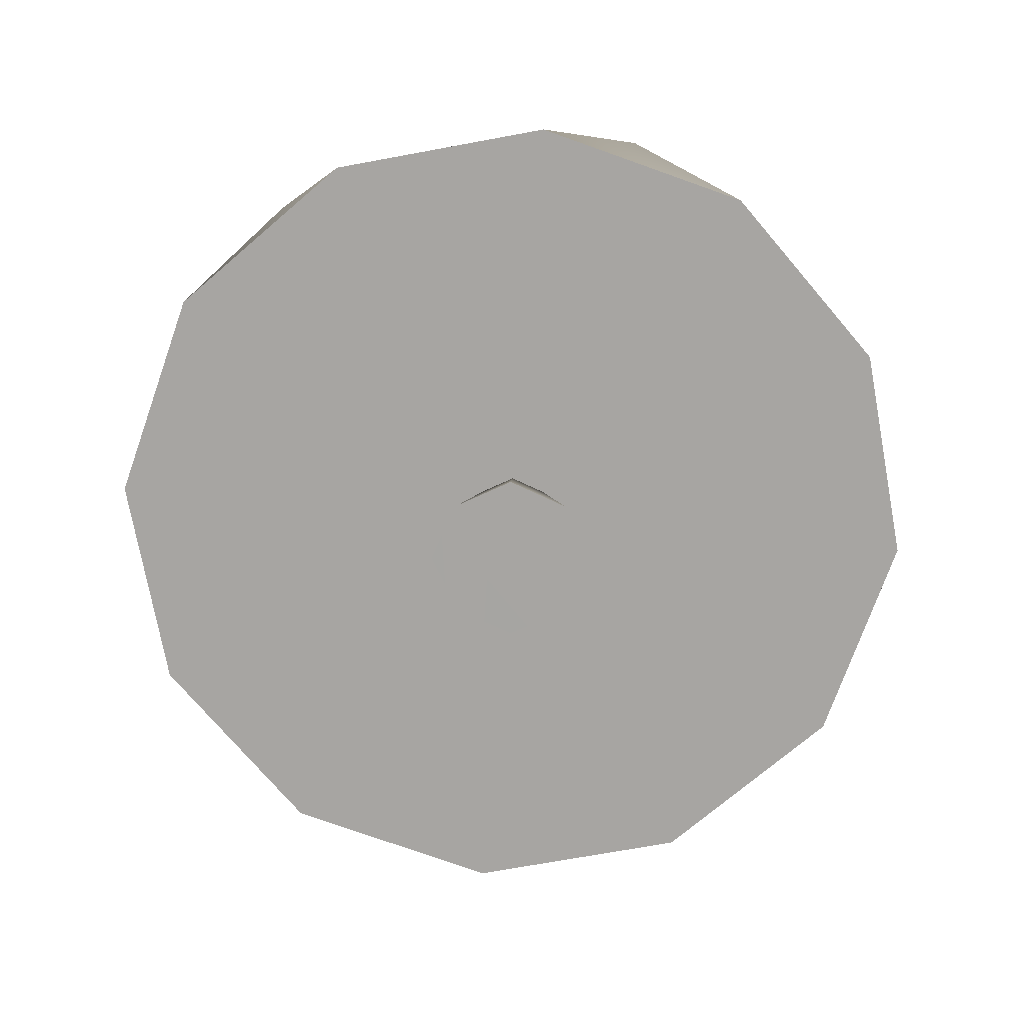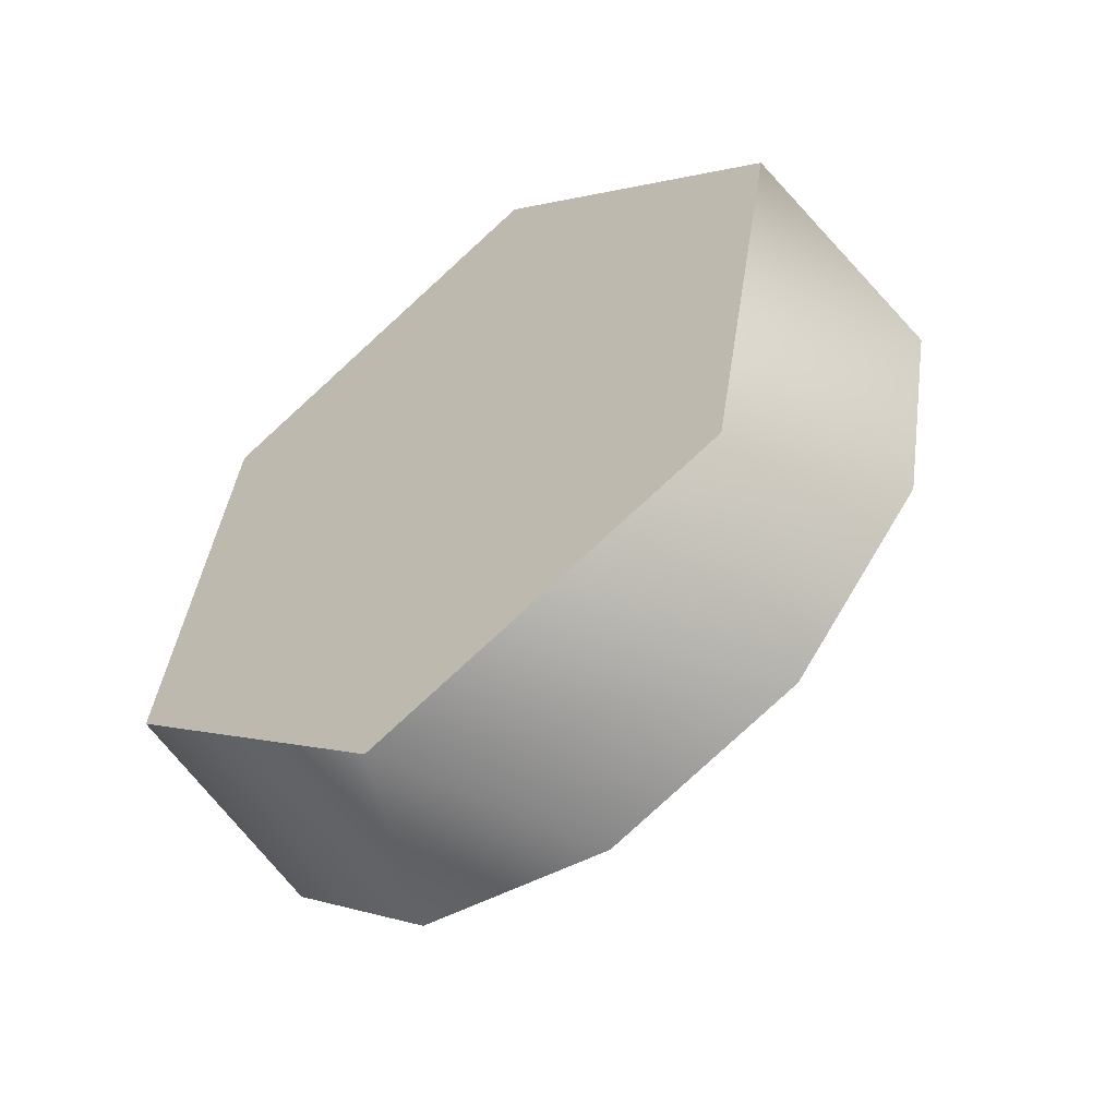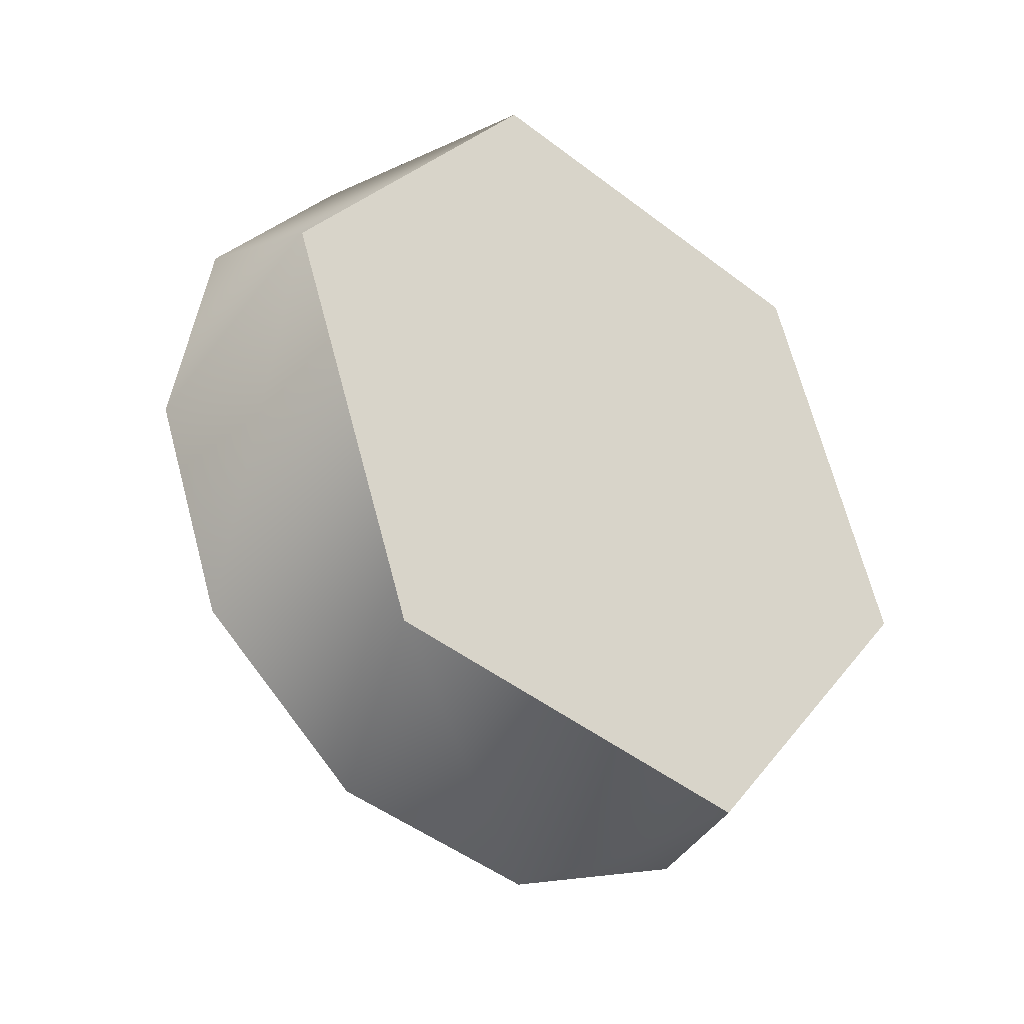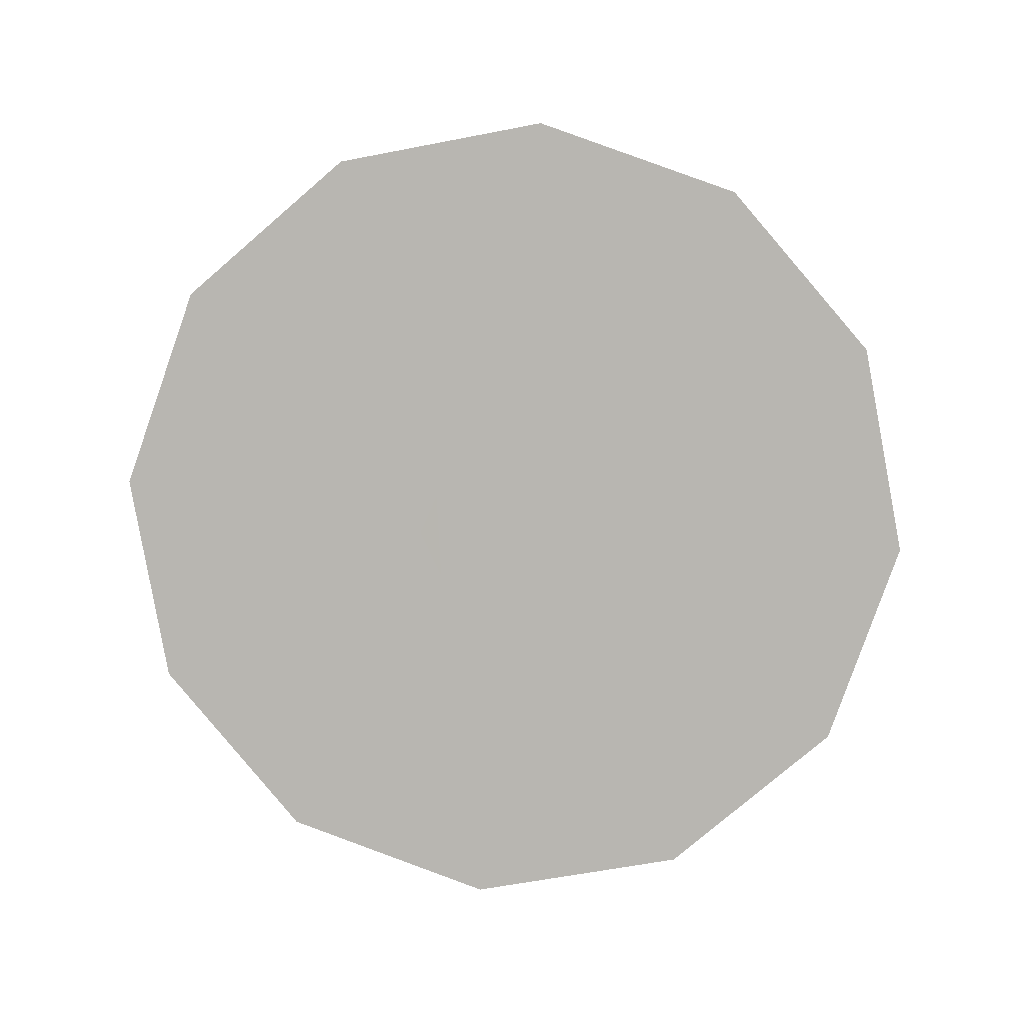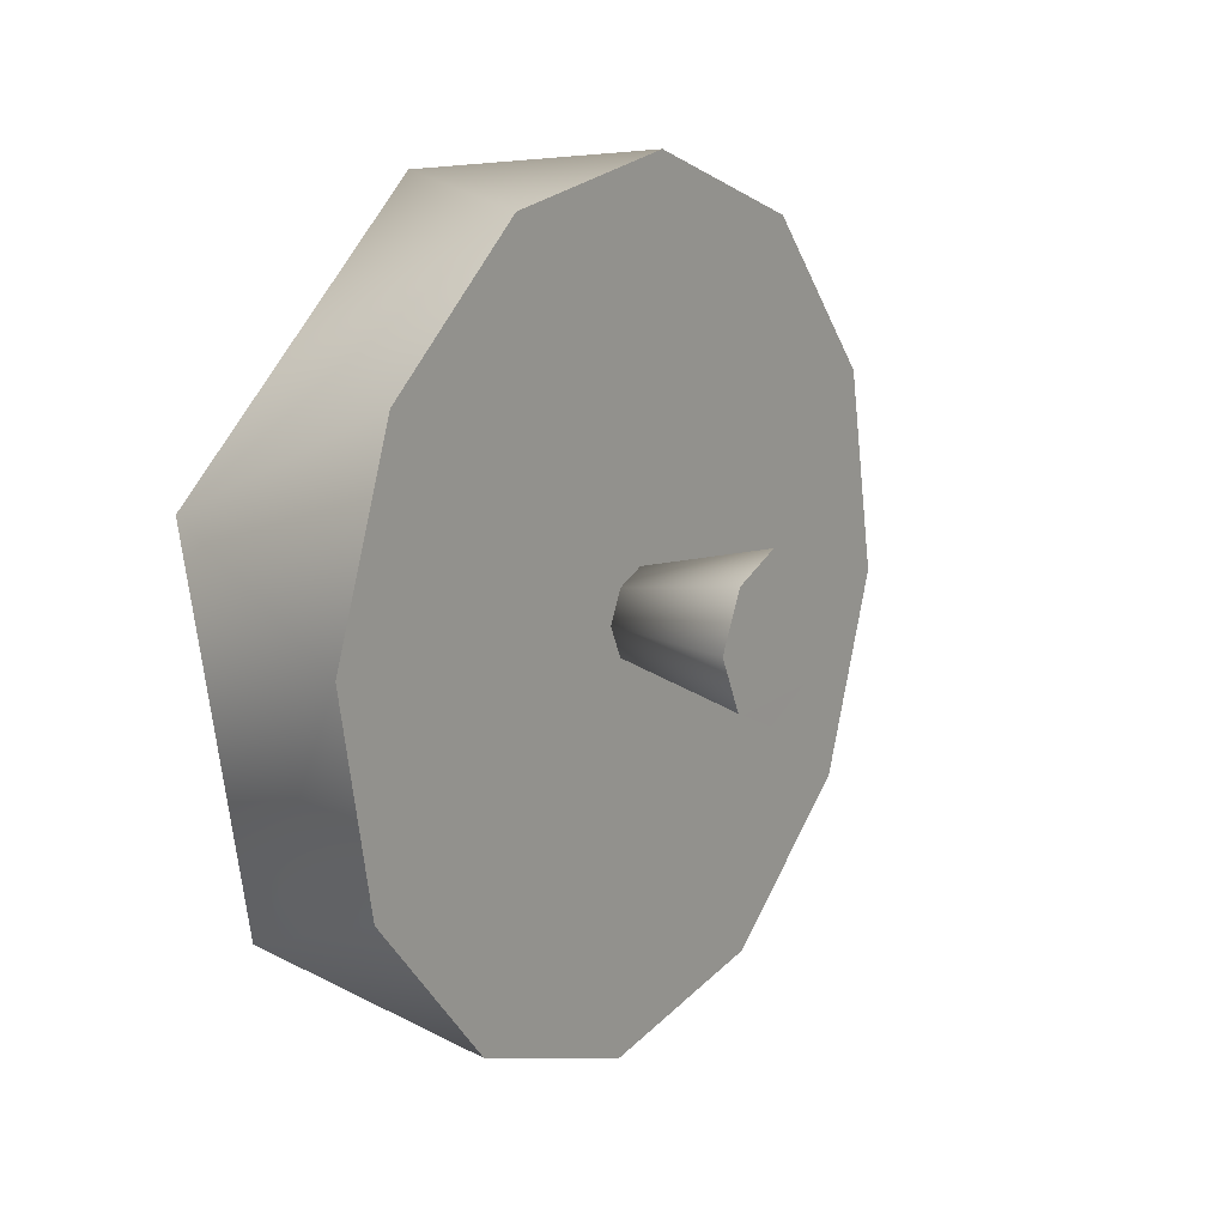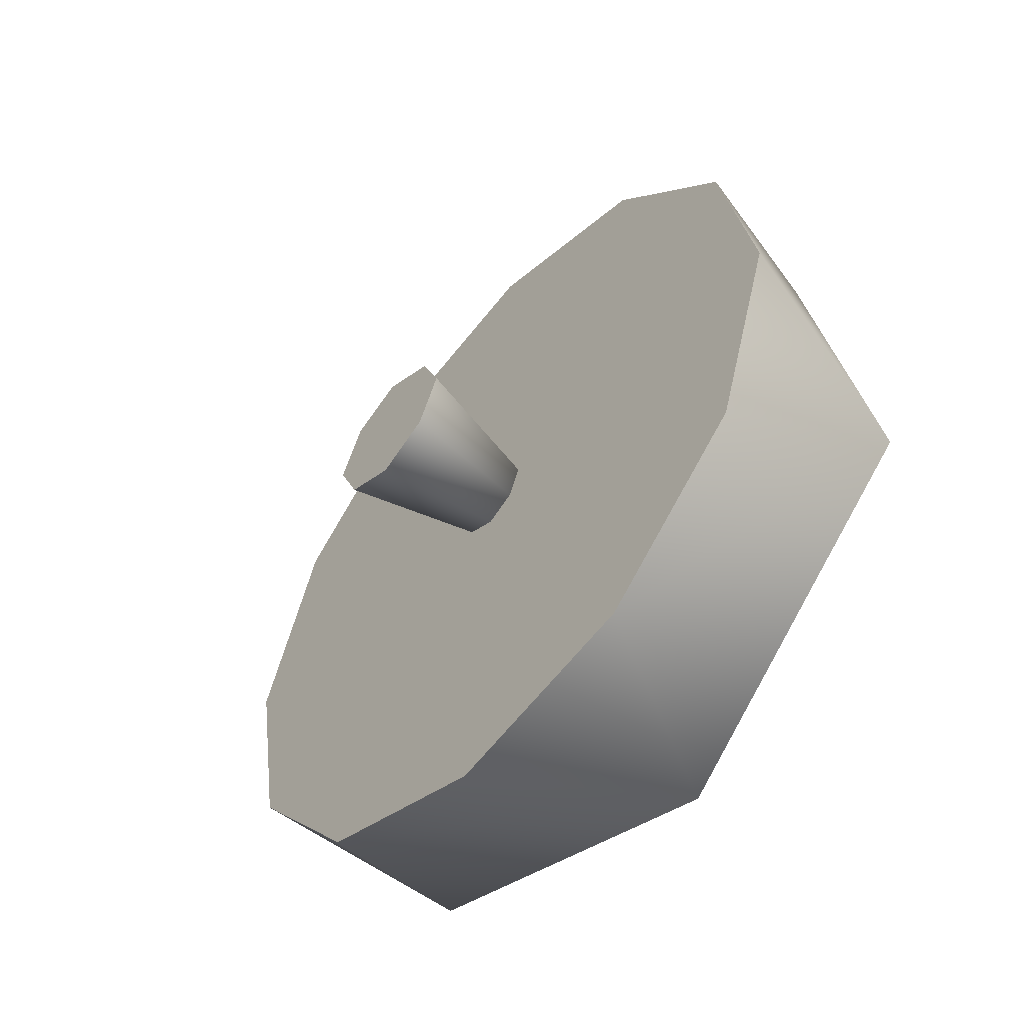
<metadata>
{"format":"obj","ext":"obj","renderer":"f3d","projection":"perspective","resolution":1024,"background":"white","views":[{"elev":16.0,"azim":-89.1,"up":"+Y"},{"elev":-53.5,"azim":128.3,"up":"+Z"},{"elev":-32.7,"azim":51.1,"up":"+Y"},{"elev":7.4,"azim":-85.2,"up":"+Y"},{"elev":13.7,"azim":-144.9,"up":"+Z"},{"elev":-54.4,"azim":-40.0,"up":"+Z"}]}
</metadata>
<code>
v -1.252 0.4581 0.7382
v -1.451 0.5281 0.82
v -1.451 0.3882 0.6563
v -1.252 0.4581 0.7382
v -1.252 0.837 0.8723
v -1.451 0.5281 0.82
v -1.451 0.7311 0.8919
v -1.451 0.9429 0.8526
v -1.252 1.143 0.6112
v -1.451 1.107 0.7127
v -1.451 1.178 0.5097
v -1.252 1.143 0.6112
v -1.252 1.069 0.216
v -1.451 1.178 0.5097
v -1.451 1.139 0.2979
v -1.451 0.9993 0.1342
v -1.252 0.6904 0.08194
v -1.451 0.7962 0.06229
v -1.451 0.5845 0.1016
v -1.252 0.6904 0.08194
v -1.252 0.3848 0.343
v -1.451 0.5845 0.1016
v -1.451 0.4207 0.2415
v -1.451 0.3489 0.4445
v -1.252 0.4581 0.7382
v -1.252 0.3848 0.343
v -1.252 1.069 0.216
v -1.451 0.3489 0.4445
v -1.451 0.3882 0.6563
v -1.451 0.9993 0.1342
v -1.451 1.139 0.2979
v -1.252 1.143 0.6112
v -1.451 1.178 0.5097
v -1.451 0.5281 0.82
v -1.252 0.6904 0.08194
v -1.451 0.4207 0.2415
v -1.451 0.7962 0.06229
v -1.252 0.837 0.8723
v -1.451 1.107 0.7127
v -1.451 0.7311 0.8919
v -1.451 0.5845 0.1016
v -1.451 0.9429 0.8526
v -1.261 0.7631 0.4782
v -1.591 0.7067 0.5304
v -1.591 0.6837 0.4784
v -1.591 0.8177 0.5343
v -1.591 0.7637 0.5584
v -1.261 0.7631 0.4782
v -1.591 0.818 0.4227
v -1.591 0.8437 0.4784
v -1.591 0.7081 0.4248
v -1.591 0.7637 0.3984
v -1.591 0.7637 0.5584
v -1.591 0.8177 0.5343
v -1.591 0.7067 0.5304
v -1.591 0.8437 0.4784
v -1.591 0.818 0.4227
v -1.591 0.6837 0.4784
v -1.591 0.7081 0.4248
v -1.591 0.7637 0.3984
v -1.261 0.7631 0.4782
v -1.591 0.6837 0.4784
v -1.261 0.7631 0.4782
v -1.591 0.8437 0.4784
g group_74_140627858733744
f 1 2 3
f 4 5 6
f 6 5 7
f 5 8 7
f 5 9 8
f 8 9 10
f 9 11 10
f 12 13 14
f 14 13 15
f 13 16 15
f 13 17 16
f 16 17 18
f 17 19 18
f 20 21 22
f 22 21 23
f 21 24 23
f 21 1 24
f 24 1 3
f 25 26 27
f 28 29 30
f 30 29 31
f 25 27 32
f 31 29 33
f 33 29 34
f 27 26 35
f 28 30 36
f 36 30 37
f 25 32 38
f 33 34 39
f 39 34 40
f 37 41 36
f 40 42 39
f 43 44 45
f 43 46 47
f 48 49 50
f 48 51 52
f 46 61 64
f 51 63 62
f 44 43 47
f 49 48 52
f 53 54 55
f 54 56 55
f 56 57 55
f 55 57 58
f 58 57 59
f 57 60 59

</code>
